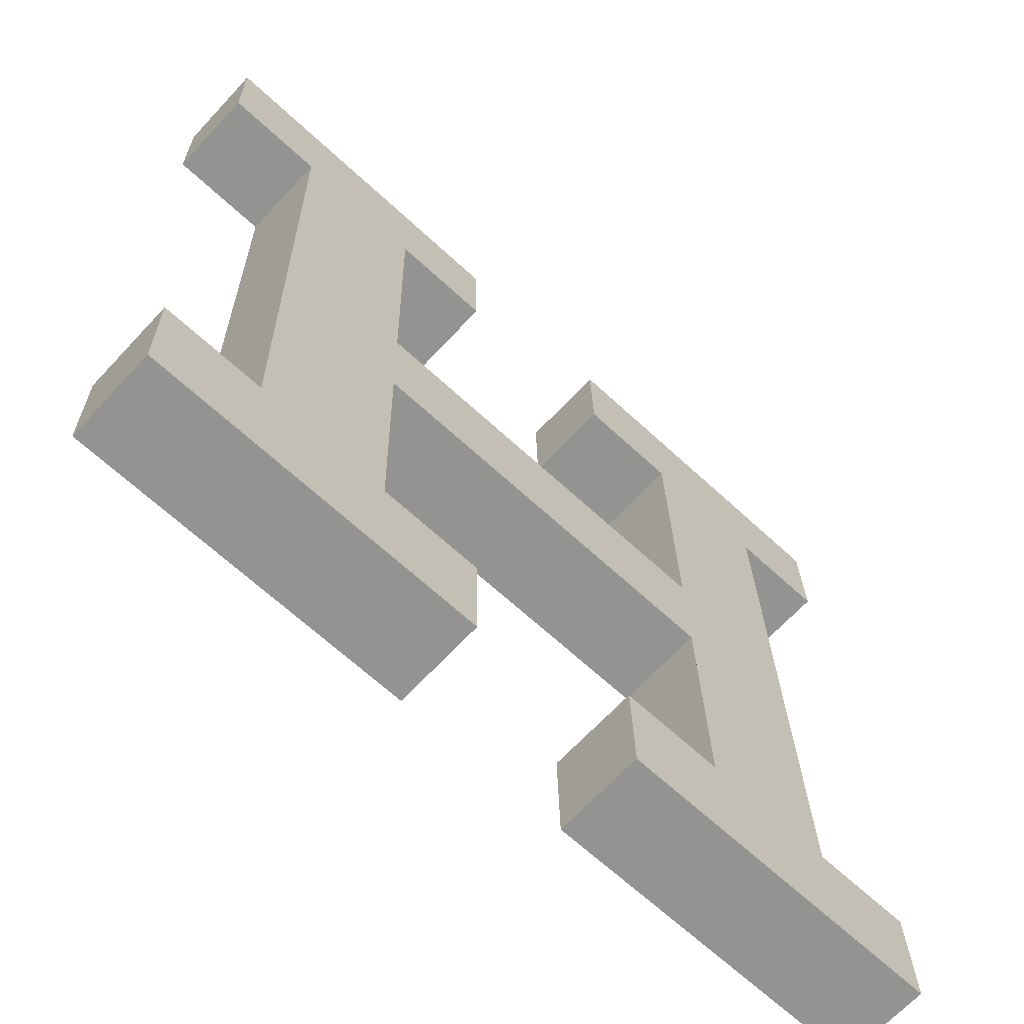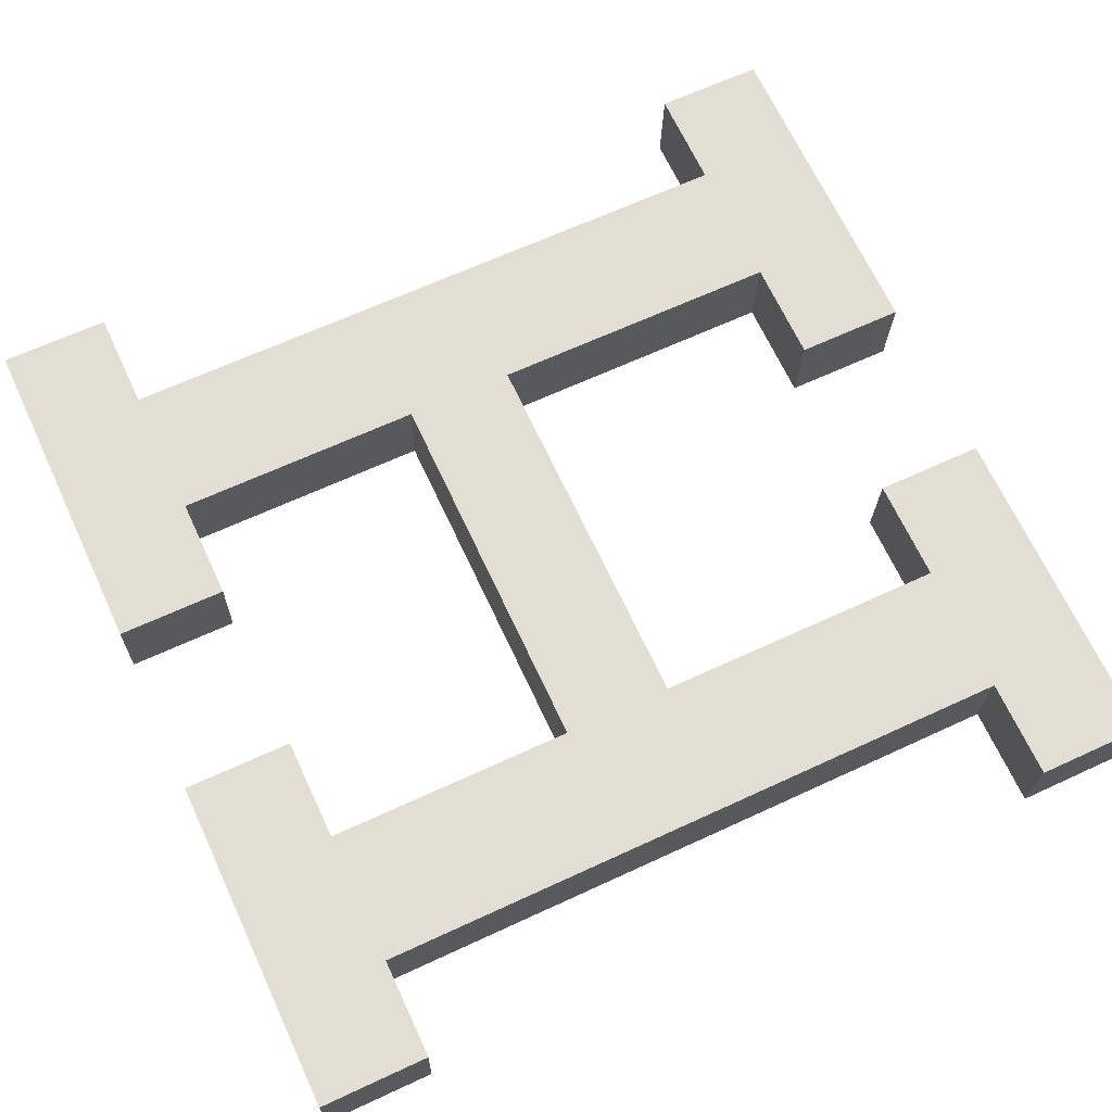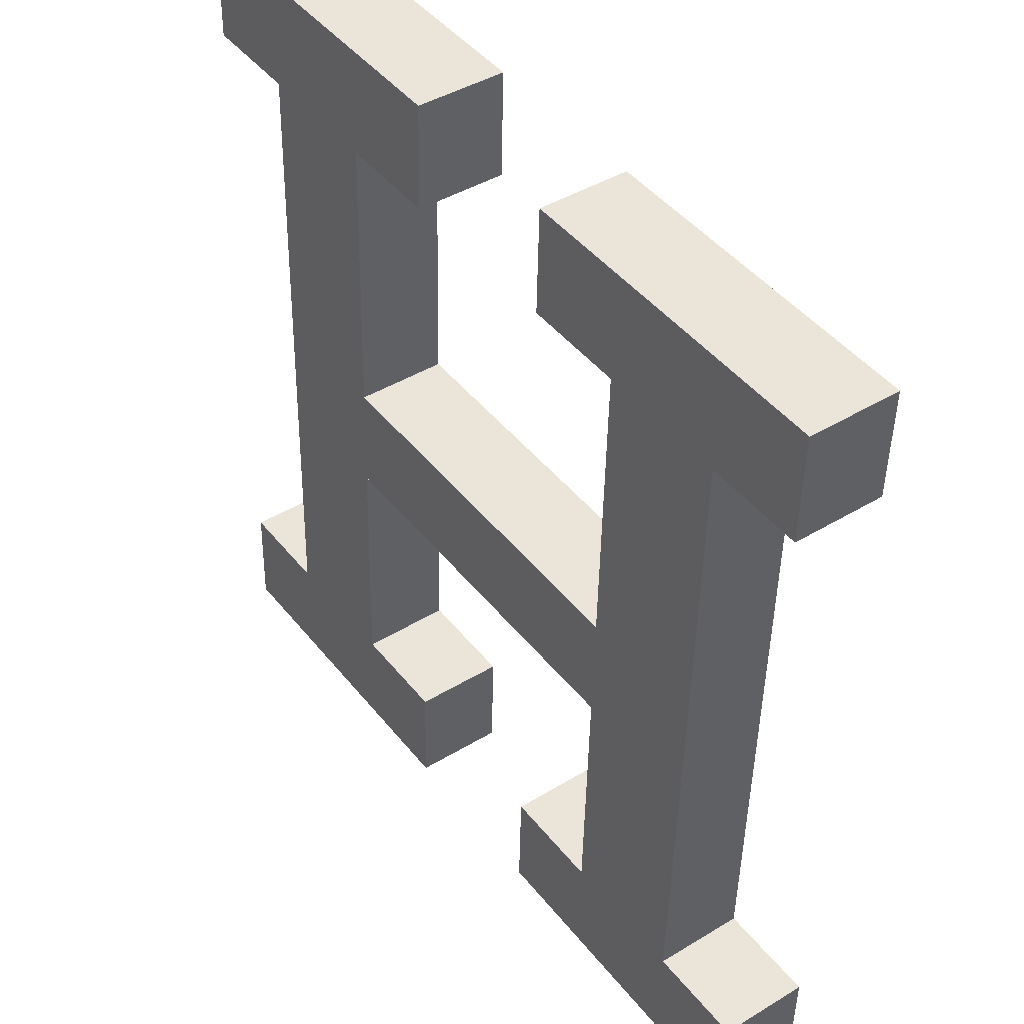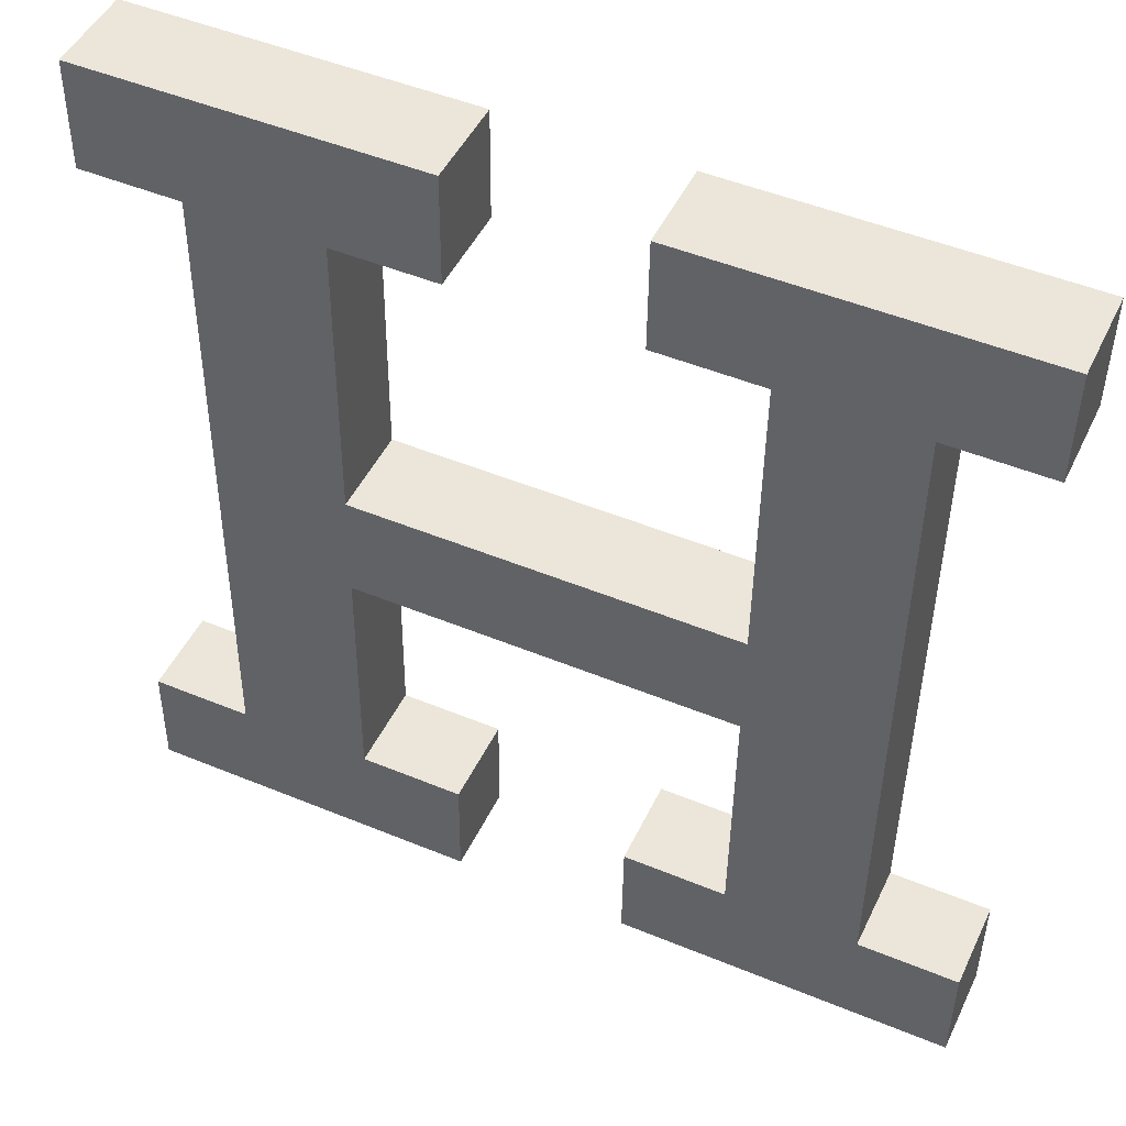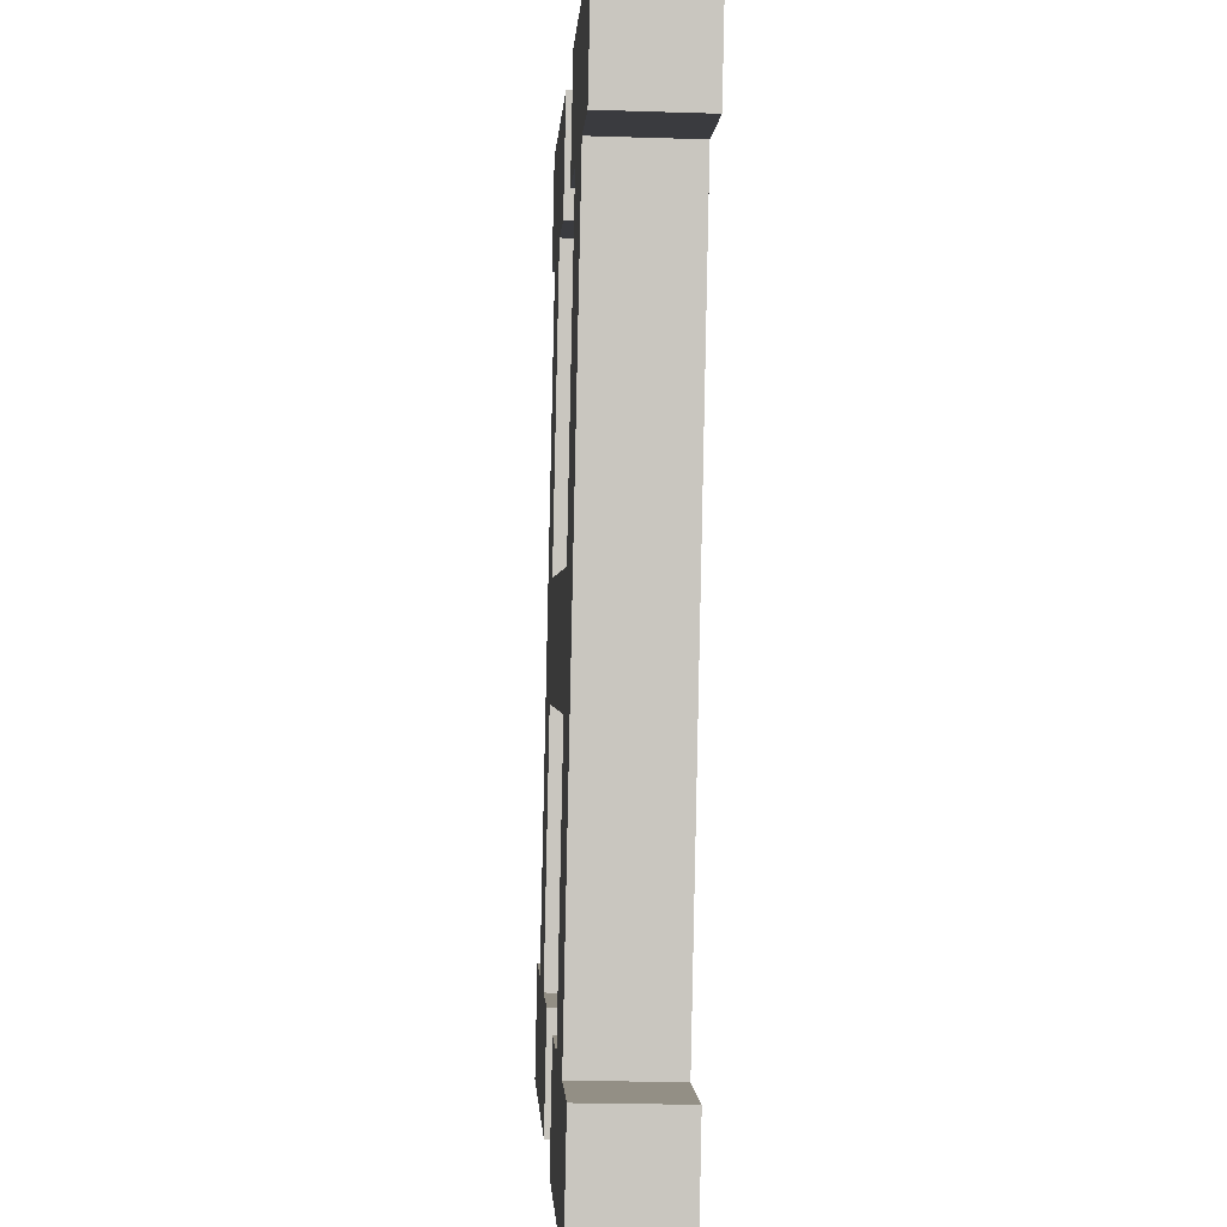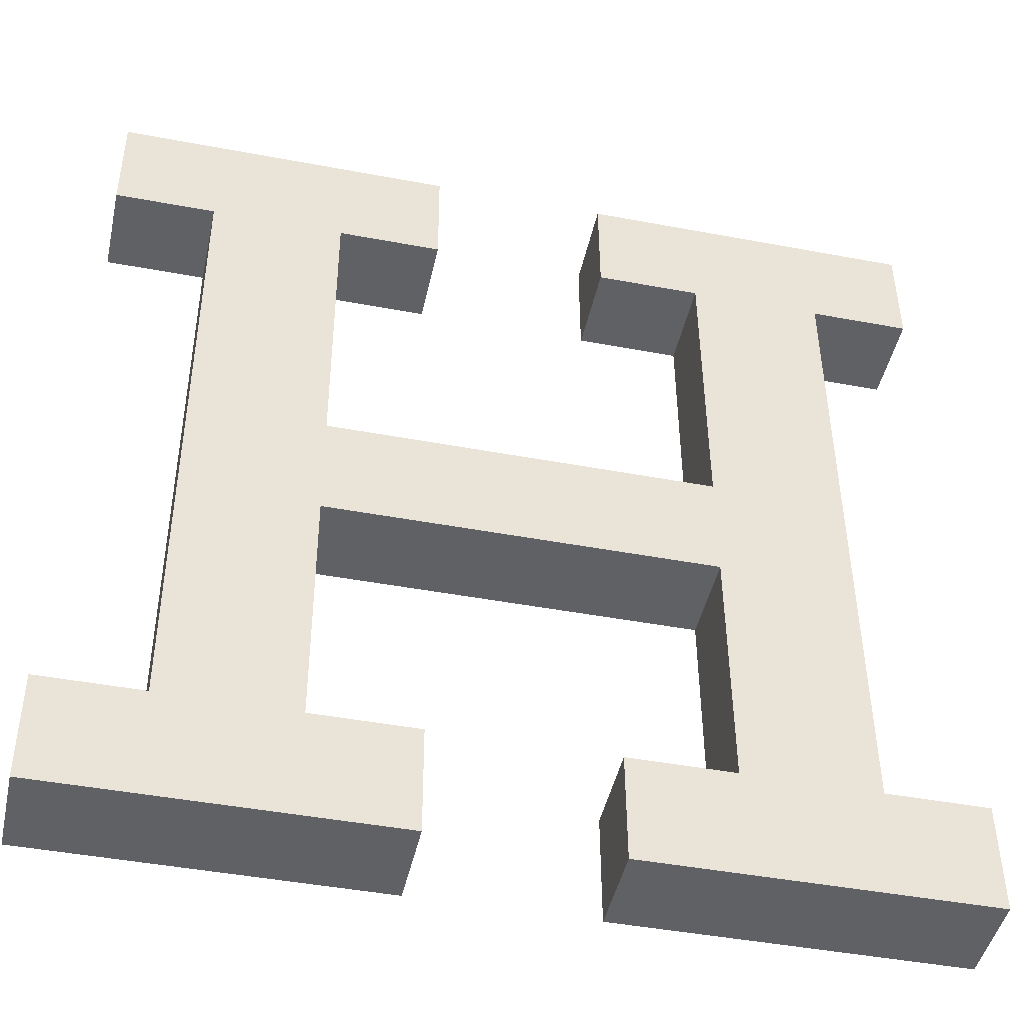
<metadata>
{"format":"obj","ext":"obj","renderer":"f3d","projection":"perspective","resolution":1024,"background":"white","views":[{"elev":-65.6,"azim":137.0,"up":"+Z"},{"elev":68.1,"azim":-115.0,"up":"+Y"},{"elev":44.8,"azim":-125.8,"up":"+Z"},{"elev":48.7,"azim":-155.3,"up":"+Z"},{"elev":-0.6,"azim":-92.8,"up":"+Z"},{"elev":-44.5,"azim":167.6,"up":"+Z"}]}
</metadata>
<code>
o H1/H/mesh38/mesh38-geometry#mesh38-geometry
v -0.1076 -0.07988 0.03357
v -0.1186 -0.07996 0.03715
v -0.1186 -0.07988 0.03357
v -0.1153 -0.07996 0.03715
v -0.1186 -0.07696 0.03363
v -0.111 -0.07996 0.03715
v -0.1153 -0.07704 0.03721
v -0.1186 -0.07704 0.03721
v -0.1076 -0.07696 0.03363
v -0.1076 -0.07996 0.03715
v -0.1153 -0.08041 0.05861
v -0.1076 -0.07704 0.03721
v -0.111 -0.08041 0.05861
v -0.1153 -0.07749 0.05867
v -0.111 -0.07704 0.03721
v -0.1076 -0.08048 0.06219
v -0.111 -0.08013 0.04534
v -0.1186 -0.07749 0.05867
v -0.111 -0.07749 0.05867
v -0.111 -0.07721 0.0454
v -0.1186 -0.08048 0.06219
v -0.1076 -0.08041 0.05861
v -0.111 -0.0802 0.04892
v -0.1186 -0.08041 0.05861
v -0.1076 -0.07756 0.06225
v -0.111 -0.07729 0.04898
v -0.09856 -0.08013 0.04534
v -0.1186 -0.07756 0.06225
v -0.1076 -0.07749 0.05867
v -0.09856 -0.07729 0.04898
v -0.09856 -0.07721 0.0454
v -0.09856 -0.0802 0.04892
v -0.09856 -0.07704 0.03721
v -0.09423 -0.07996 0.03715
v -0.09423 -0.07749 0.05867
v -0.09856 -0.07996 0.03715
v -0.09856 -0.08041 0.05861
v -0.09856 -0.07749 0.05867
v -0.1019 -0.07996 0.03715
v -0.09423 -0.07704 0.03721
v -0.09096 -0.07988 0.03357
v -0.09423 -0.08041 0.05861
v -0.09096 -0.07756 0.06225
v -0.1019 -0.07704 0.03721
v -0.09096 -0.07696 0.03363
v -0.09096 -0.07996 0.03715
v -0.09096 -0.08048 0.06219
v -0.1019 -0.07749 0.05867
v -0.09096 -0.07749 0.05867
v -0.1019 -0.07696 0.03363
v -0.1019 -0.07988 0.03357
v -0.09096 -0.07704 0.03721
v -0.1019 -0.08048 0.06219
v -0.09096 -0.08041 0.05861
v -0.1019 -0.08041 0.05861
v -0.1019 -0.07756 0.06225
f 1 2 3
f 2 1 4
f 3 2 1
f 4 1 2
f 2 5 3
f 3 5 2
f 5 1 3
f 3 1 5
f 4 1 6
f 6 1 4
f 7 2 4
f 4 2 7
f 5 2 8
f 8 2 5
f 1 5 9
f 9 5 1
f 6 1 10
f 10 1 6
f 4 6 11
f 11 6 4
f 2 7 8
f 8 7 2
f 11 7 4
f 4 7 11
f 7 5 8
f 8 5 7
f 5 7 9
f 9 7 5
f 12 1 9
f 9 1 12
f 1 12 10
f 10 12 1
f 12 6 10
f 10 6 12
f 13 11 6
f 6 11 13
f 7 11 14
f 14 11 7
f 9 7 15
f 15 7 9
f 9 15 12
f 12 15 9
f 6 12 15
f 15 12 6
f 16 11 13
f 13 11 16
f 13 6 17
f 17 6 13
f 11 18 14
f 14 18 11
f 14 19 7
f 7 19 14
f 15 7 19
f 19 7 15
f 20 6 15
f 15 6 20
f 21 11 16
f 16 11 21
f 16 13 22
f 22 13 16
f 6 20 17
f 17 20 6
f 13 17 23
f 23 17 13
f 18 11 24
f 24 11 18
f 18 25 14
f 14 25 18
f 14 25 19
f 19 25 14
f 15 19 26
f 26 19 15
f 15 26 20
f 20 26 15
f 11 21 24
f 24 21 11
f 25 21 16
f 16 21 25
f 19 22 13
f 13 22 19
f 22 25 16
f 16 25 22
f 20 27 17
f 17 27 20
f 27 23 17
f 17 23 27
f 23 19 13
f 13 19 23
f 21 18 24
f 24 18 21
f 25 18 28
f 28 18 25
f 19 25 29
f 29 25 19
f 19 23 26
f 26 23 19
f 30 20 26
f 26 20 30
f 21 25 28
f 28 25 21
f 22 19 29
f 29 19 22
f 25 22 29
f 29 22 25
f 27 20 31
f 31 20 27
f 23 27 32
f 32 27 23
f 18 21 28
f 28 21 18
f 23 30 26
f 26 30 23
f 20 30 31
f 31 30 20
f 33 27 31
f 31 27 33
f 27 34 32
f 32 34 27
f 30 23 32
f 32 23 30
f 30 35 31
f 31 35 30
f 27 33 36
f 36 33 27
f 31 35 33
f 33 35 31
f 36 34 27
f 27 34 36
f 32 34 37
f 37 34 32
f 37 30 32
f 32 30 37
f 38 35 30
f 30 35 38
f 33 39 36
f 36 39 33
f 40 33 35
f 35 33 40
f 36 41 34
f 34 41 36
f 42 37 34
f 34 37 42
f 30 37 38
f 38 37 30
f 38 43 35
f 35 43 38
f 39 33 44
f 44 33 39
f 39 41 36
f 36 41 39
f 45 33 40
f 40 33 45
f 35 34 40
f 40 34 35
f 34 41 46
f 46 41 34
f 47 37 42
f 42 37 47
f 34 35 42
f 42 35 34
f 37 48 38
f 38 48 37
f 48 43 38
f 38 43 48
f 35 43 49
f 49 43 35
f 33 50 44
f 44 50 33
f 50 39 44
f 44 39 50
f 41 39 51
f 51 39 41
f 50 33 45
f 45 33 50
f 45 40 52
f 52 40 45
f 34 52 40
f 40 52 34
f 41 52 46
f 46 52 41
f 52 34 46
f 46 34 52
f 53 37 47
f 47 37 53
f 47 42 54
f 54 42 47
f 35 54 42
f 42 54 35
f 48 37 55
f 55 37 48
f 43 48 56
f 56 48 43
f 43 54 49
f 49 54 43
f 54 35 49
f 49 35 54
f 39 50 51
f 51 50 39
f 50 41 51
f 51 41 50
f 41 50 45
f 45 50 41
f 52 41 45
f 45 41 52
f 37 53 55
f 55 53 37
f 43 53 47
f 47 53 43
f 54 43 47
f 47 43 54
f 53 48 55
f 55 48 53
f 48 53 56
f 56 53 48
f 53 43 56
f 56 43 53

</code>
